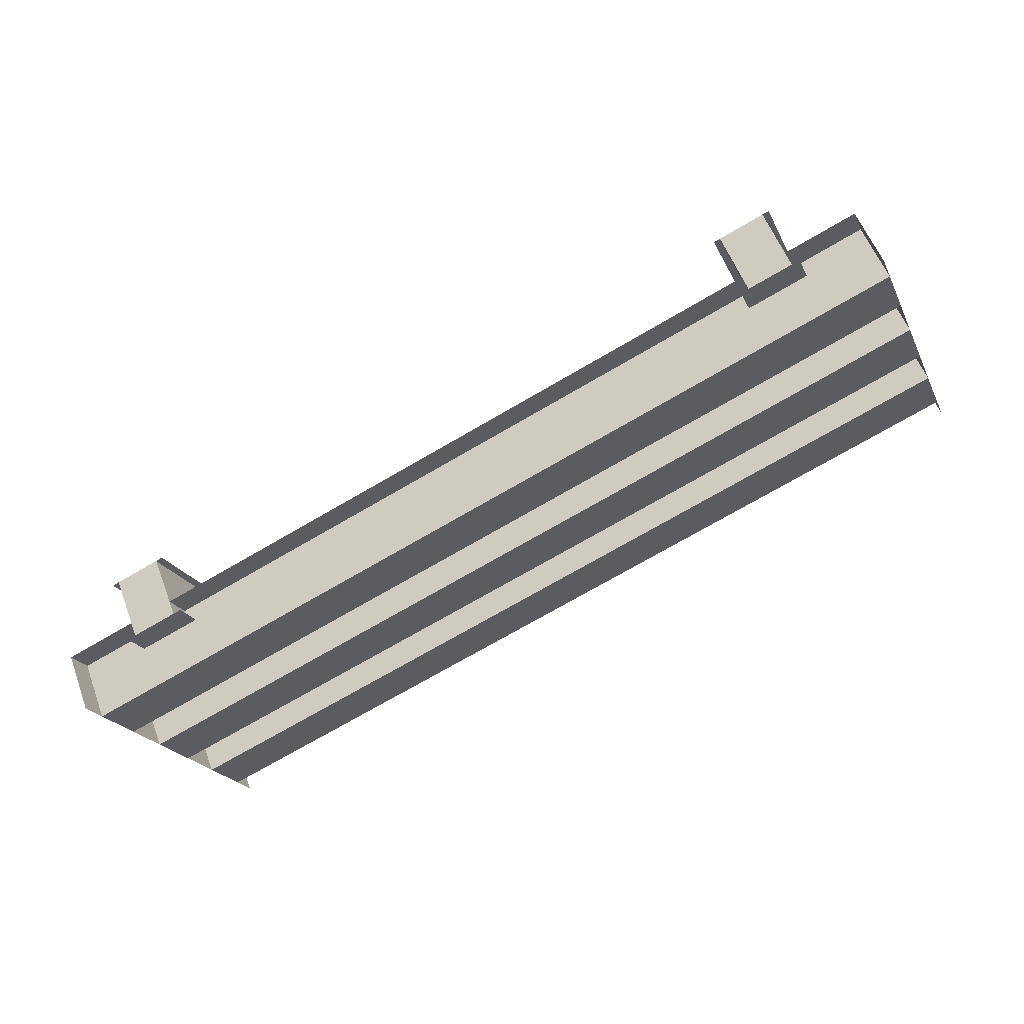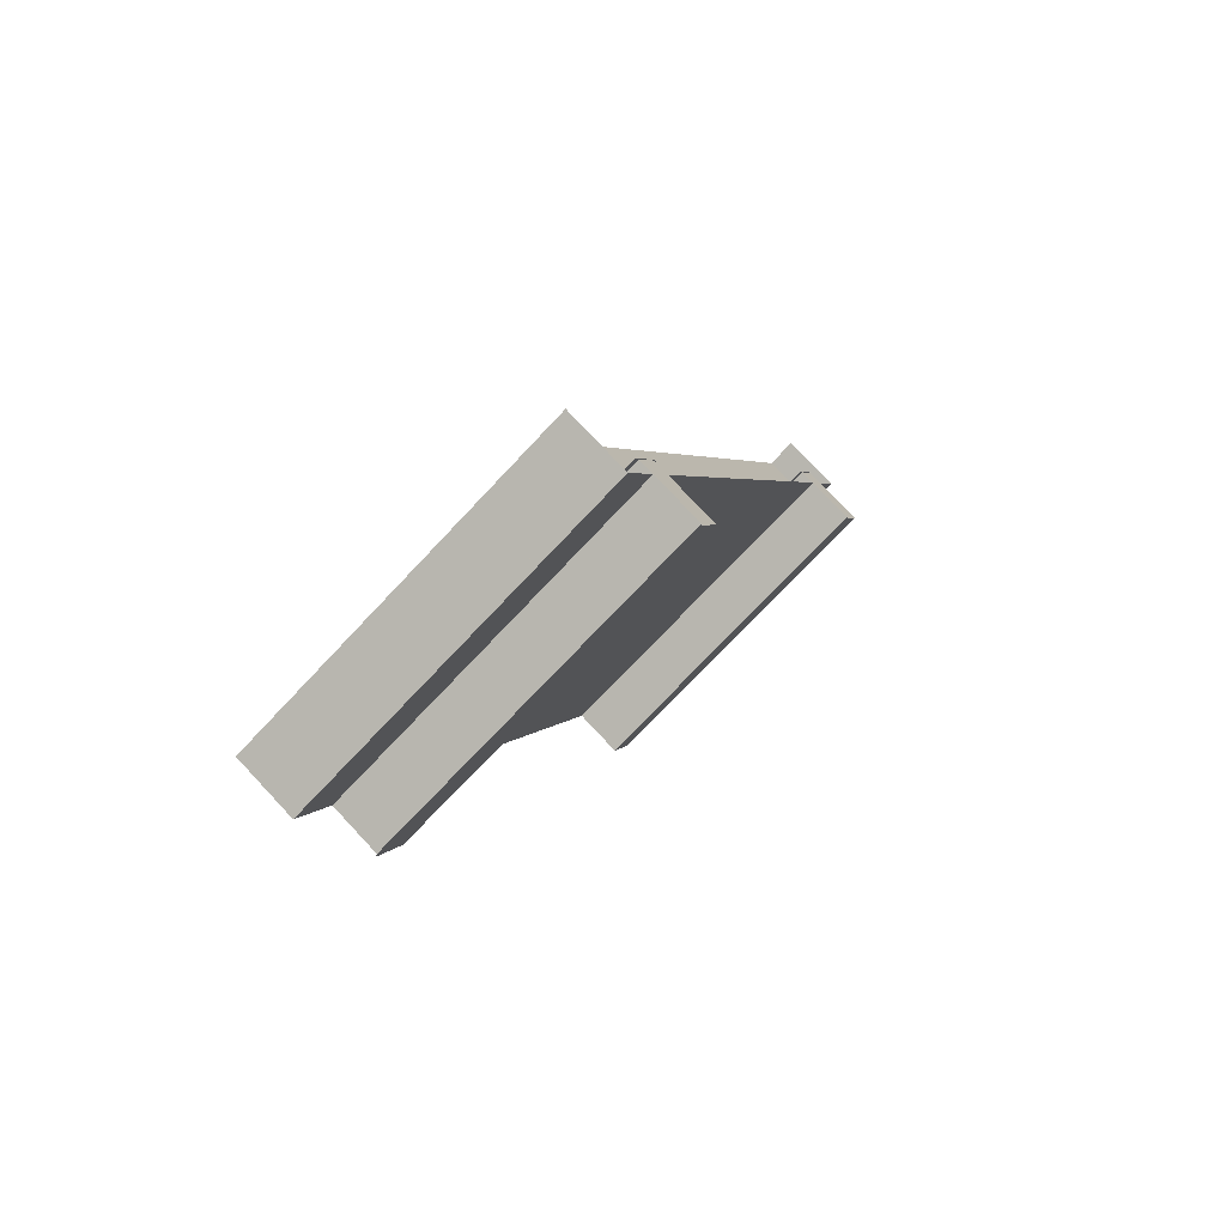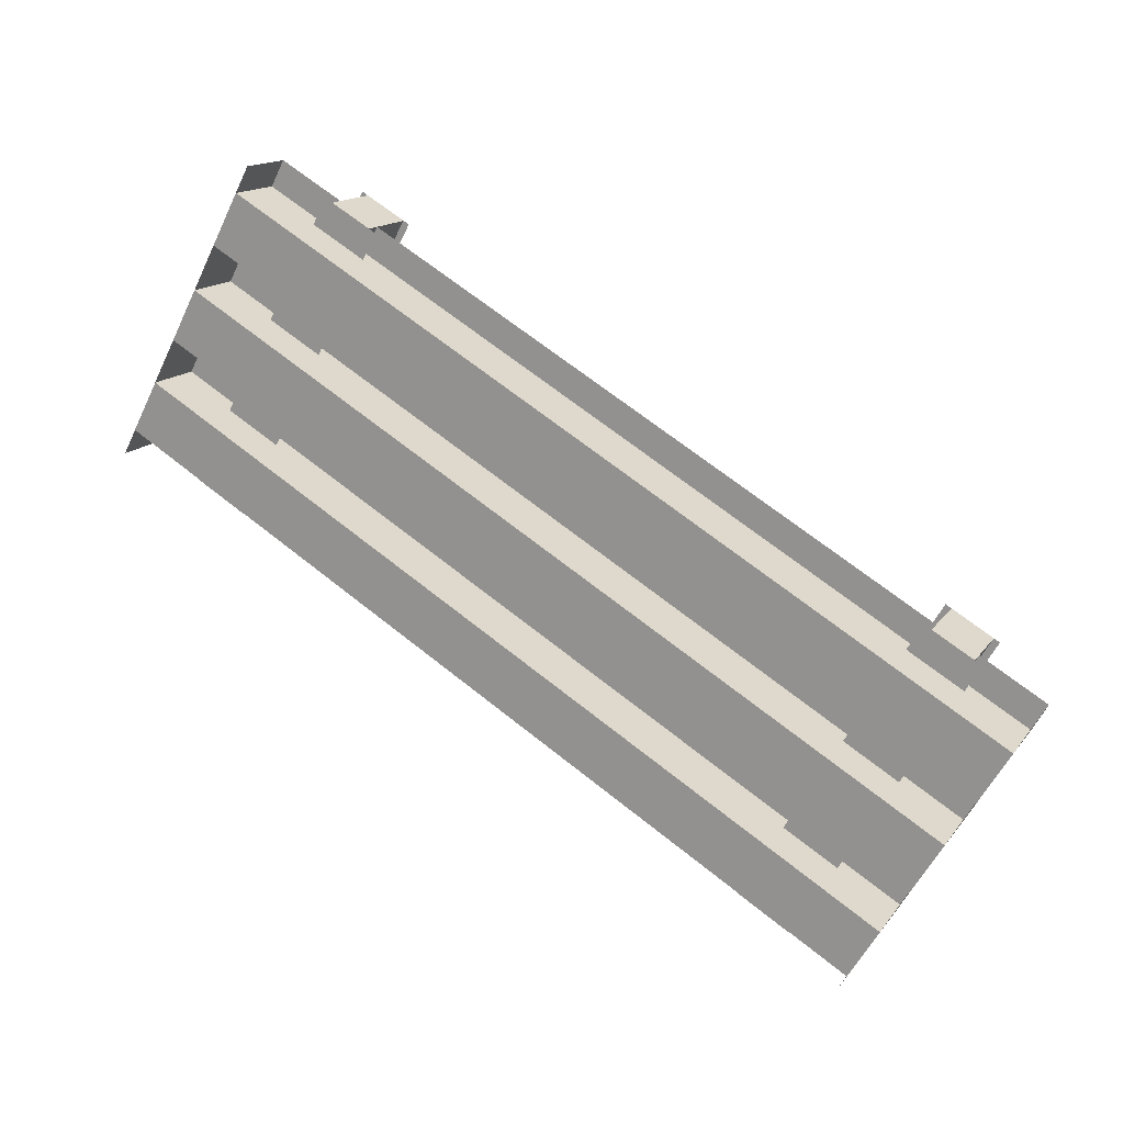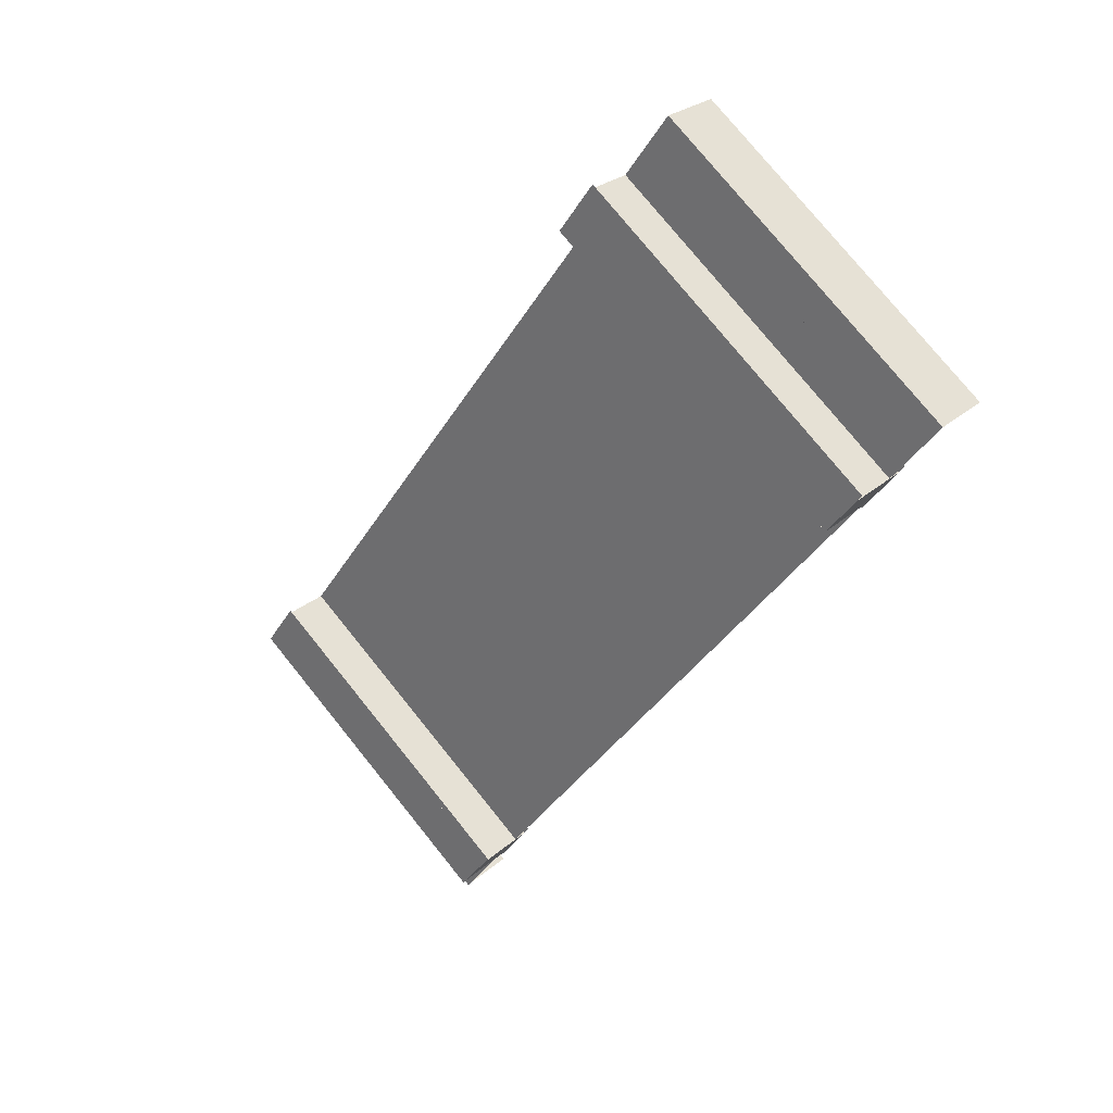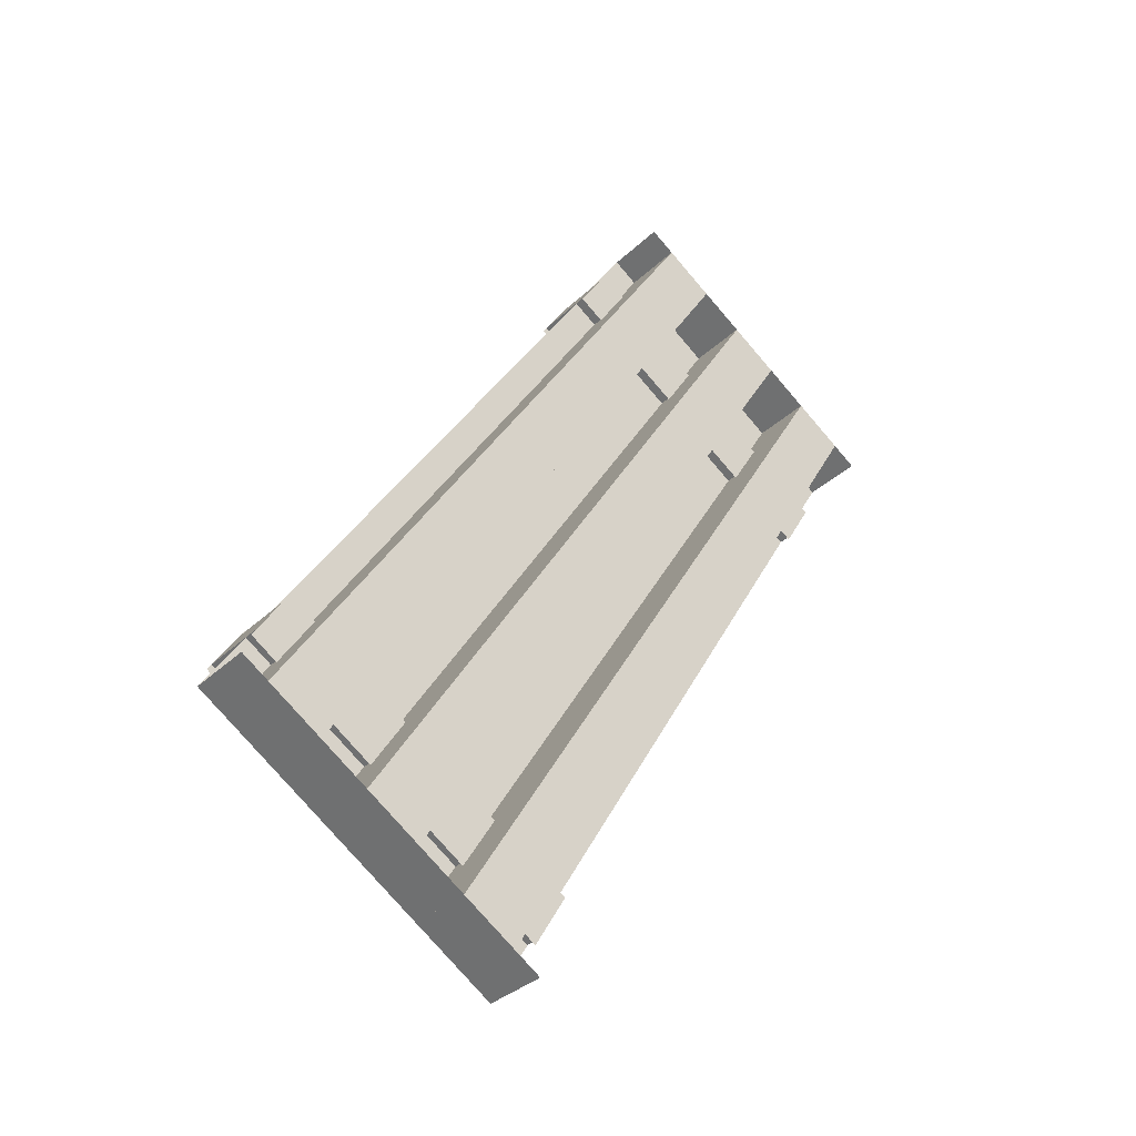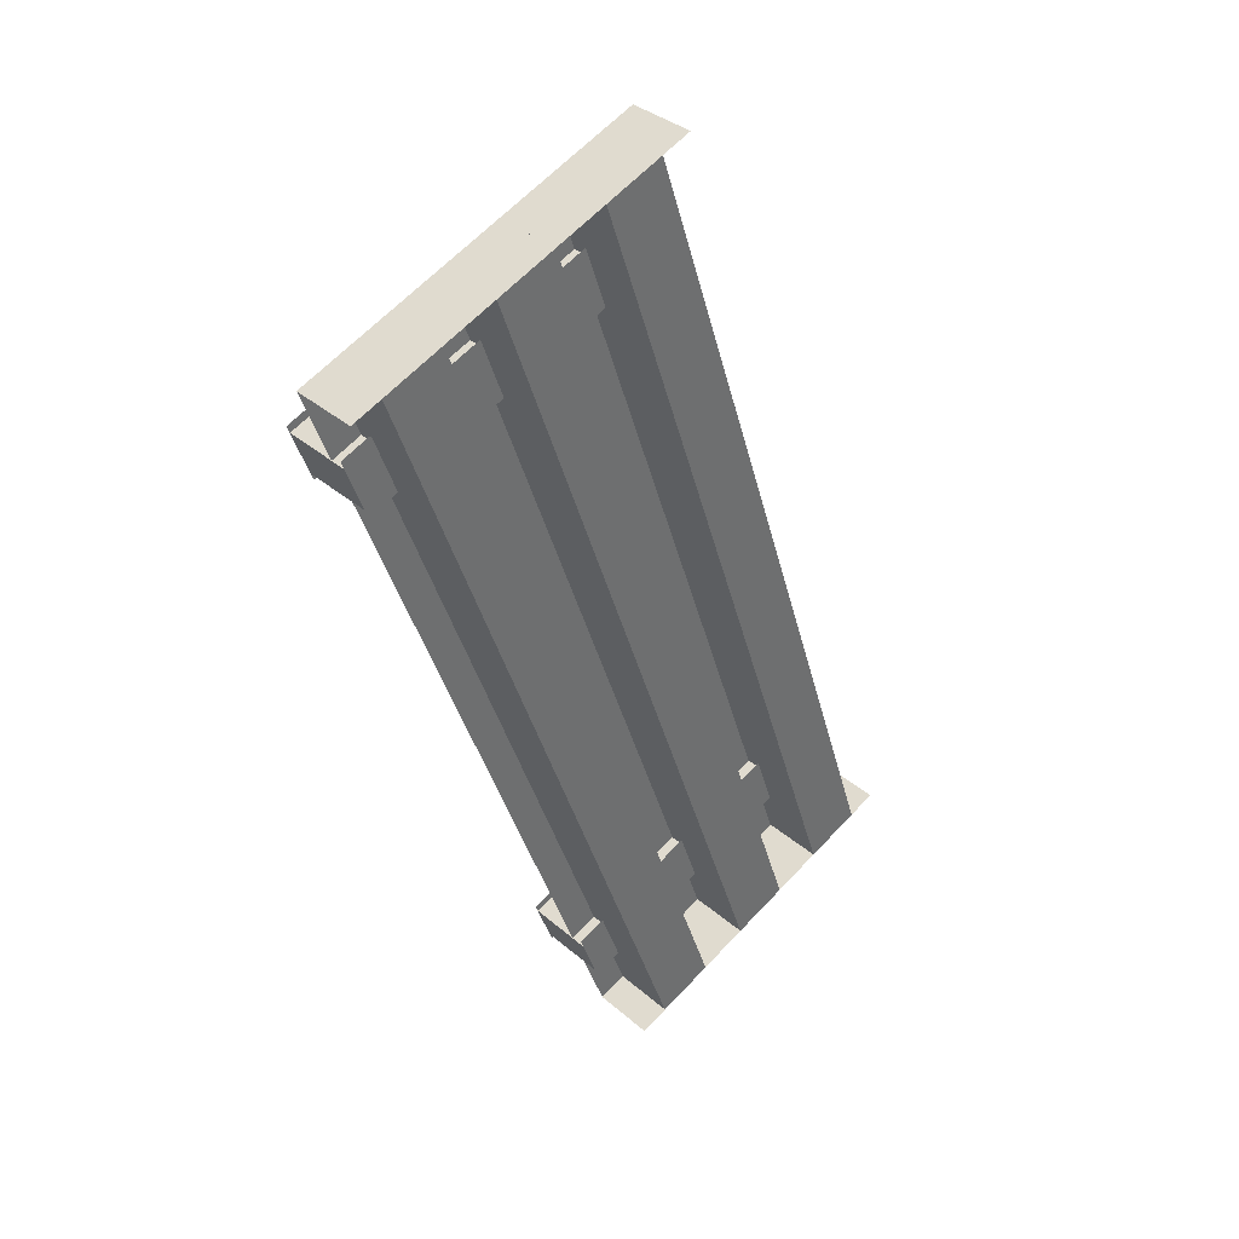
<metadata>
{"format":"obj","ext":"obj","renderer":"f3d","projection":"perspective","resolution":1024,"background":"white","views":[{"elev":-72.1,"azim":-149.7,"up":"+Y"},{"elev":2.9,"azim":104.4,"up":"+Z"},{"elev":69.0,"azim":38.4,"up":"+Z"},{"elev":-36.3,"azim":-117.1,"up":"+Z"},{"elev":31.6,"azim":-67.6,"up":"+Z"},{"elev":-38.4,"azim":-76.5,"up":"+Y"}]}
</metadata>
<code>
o cube6
v 0 0.411 0.3188
v 0 0.2342 0.142
v 0 0.2298 0.5
v 0 0.05303 0.3232
v -1.372 0.2342 0.142
v -1.372 0.411 0.3188
v -1.372 0.05303 0.3232
v -1.372 0.2298 0.5
v 2.372 0.411 0.3188
v 2.372 0.2342 0.142
v 2.372 0.2298 0.5
v 2.372 0.05303 0.3232
v 1 0.2342 0.142
v 1 0.411 0.3188
v 1 0.05303 0.3232
v 1 0.2298 0.5
f 4 7 5 2
f 8 3 1 6
f 7 4 3 8
f 12 15 13 10
f 16 11 9 14
f 15 12 11 16
f 3 16 14 1
f 3 4 15 16
f 4 2 13 15
o cube7
v 0 0.4994 0.4072
v 0 0.1458 0.05364
v -1.372 0.1458 0.05364
v -1.372 0.4994 0.4072
v -1.372 -0.03535 0.2348
v -1.372 0.3182 0.5884
v 2.372 0.4994 0.4072
v 2.372 0.1458 0.05364
v 2.372 0.3182 0.5884
v 2.372 -0.03535 0.2348
v 1 0.1458 0.05364
v 1 0.4994 0.4072
v 0.5 0.4994 0.4072
v 0.5 0.1458 0.05364
f 21 22 20 19
f 20 17 18 19
f 25 26 24 23
f 28 23 24 27
f 29 28 27 30
f 17 29 30 18
o cube8
v 0 0.8308 0.7386
v 0 0.4773 0.3851
v -1.372 0.4773 0.3851
v -1.372 0.8308 0.7386
v -1.372 0.2961 0.5663
v -1.372 0.6497 0.9198
v 2.372 0.8308 0.7386
v 2.372 0.4773 0.3851
v 2.372 0.6497 0.9198
v 2.372 0.2961 0.5663
v 1 0.4773 0.3851
v 1 0.8308 0.7386
v 0.5 0.8308 0.7386
v 0.5 0.4773 0.3851
f 35 36 34 33
f 34 31 32 33
f 39 40 38 37
f 42 37 38 41
f 43 42 41 44
f 31 43 44 32
o cube9
v 0 1.162 1.07
v 0 0.8088 0.7166
v -1.372 0.8088 0.7166
v -1.372 1.162 1.07
v -1.372 0.6276 0.8977
v -1.372 0.9811 1.251
v 2.372 1.162 1.07
v 2.372 0.8088 0.7166
v 2.372 0.9811 1.251
v 2.372 0.6276 0.8977
v 1 0.8088 0.7166
v 1 1.162 1.07
v 0.5 1.162 1.07
v 0.5 0.8088 0.7166
f 49 50 48 47
f 48 45 46 47
f 53 54 52 51
f 56 51 52 55
f 57 56 55 58
f 45 57 58 46
o rail1
v 2.097 1.118 1.114
v 2.097 0.1016 0.09783
v 2.097 1.116 1.117
v 2.097 0.09944 0.1
v 1.834 0.1016 0.09783
v 1.834 1.118 1.114
v 1.834 0.09944 0.1
v 1.834 1.116 1.117
f 64 59 60 63
f 65 62 61 66
o rail2
v 2.091 1.313 0.9198
v 2.091 0.2961 -0.09662
v 2.091 1.31 0.9221
v 2.091 0.2939 -0.09441
v 1.841 0.2961 -0.09662
v 1.841 1.313 0.9198
v 1.841 0.2939 -0.09441
v 1.841 1.31 0.9221
f 72 67 68 71
f 73 70 69 74
o rail3
v 2.062 1.313 0.9198
v 2.062 0.2961 -0.09662
v 2.062 1.118 1.114
v 2.062 0.1016 0.09783
v 1.869 0.2961 -0.09662
v 1.869 1.313 0.9198
v 1.869 0.1016 0.09783
v 1.869 1.118 1.114
f 78 81 79 76
f 77 78 76 75
f 82 77 75 80
f 81 82 80 79
o rail4
v -0.8406 1.313 0.9198
v -0.8406 0.2961 -0.09662
v -0.8406 1.31 0.9221
v -0.8406 0.2939 -0.09441
v -1.091 0.2961 -0.09662
v -1.091 1.313 0.9198
v -1.091 0.2939 -0.09441
v -1.091 1.31 0.9221
f 88 83 84 87
f 89 86 85 90
o rail5
v -0.8688 1.313 0.9198
v -0.8688 0.2961 -0.09662
v -0.8688 1.118 1.114
v -0.8688 0.1016 0.09783
v -1.062 0.2961 -0.09662
v -1.062 1.313 0.9198
v -1.062 0.1016 0.09783
v -1.062 1.118 1.114
f 94 97 95 92
f 93 94 92 91
f 98 93 91 96
f 97 98 96 95
o rail6
v -0.8344 1.118 1.114
v -0.8344 0.1016 0.09783
v -0.8344 1.116 1.117
v -0.8344 0.09944 0.1
v -1.097 0.1016 0.09783
v -1.097 1.118 1.114
v -1.097 0.09944 0.1
v -1.097 1.116 1.117
f 104 99 100 103
f 105 102 101 106
o cube6.001
v 0 0.7425 0.6503
v 0 0.5657 0.4735
v 0 0.5613 0.8315
v 0 0.3845 0.6547
v -1.372 0.5657 0.4735
v -1.372 0.7425 0.6503
v -1.372 0.3845 0.6547
v -1.372 0.5613 0.8315
v 2.372 0.7425 0.6503
v 2.372 0.5657 0.4735
v 2.372 0.5613 0.8315
v 2.372 0.3845 0.6547
v 1 0.5657 0.4735
v 1 0.7425 0.6503
v 1 0.3845 0.6547
v 1 0.5613 0.8315
f 110 113 111 108
f 114 109 107 112
f 113 110 109 114
f 118 121 119 116
f 122 117 115 120
f 121 118 117 122
f 109 122 120 107
f 109 110 121 122
f 110 108 119 121
o cube6.002
v 0 1.074 0.9817
v 0 0.8971 0.8049
v 0 0.8927 1.163
v 0 0.7159 0.9861
v -1.372 0.8971 0.8049
v -1.372 1.074 0.9817
v -1.372 0.7159 0.9861
v -1.372 0.8927 1.163
v 2.372 1.074 0.9817
v 2.372 0.8971 0.8049
v 2.372 0.8927 1.163
v 2.372 0.7159 0.9861
v 1 0.8971 0.8049
v 1 1.074 0.9817
v 1 0.7159 0.9861
v 1 0.8927 1.163
f 126 129 127 124
f 130 125 123 128
f 129 126 125 130
f 134 137 135 132
f 138 133 131 136
f 137 134 133 138
f 125 138 136 123
f 125 126 137 138
f 126 124 135 137

</code>
